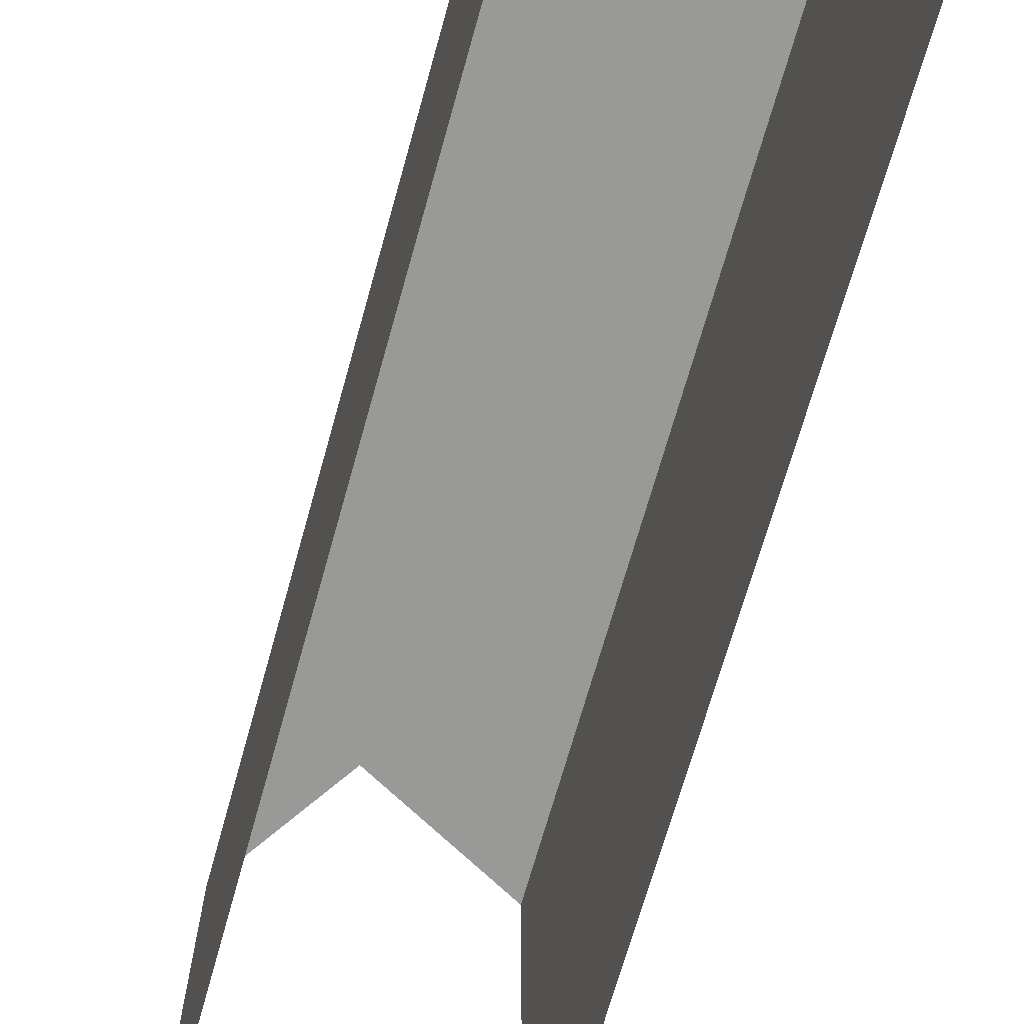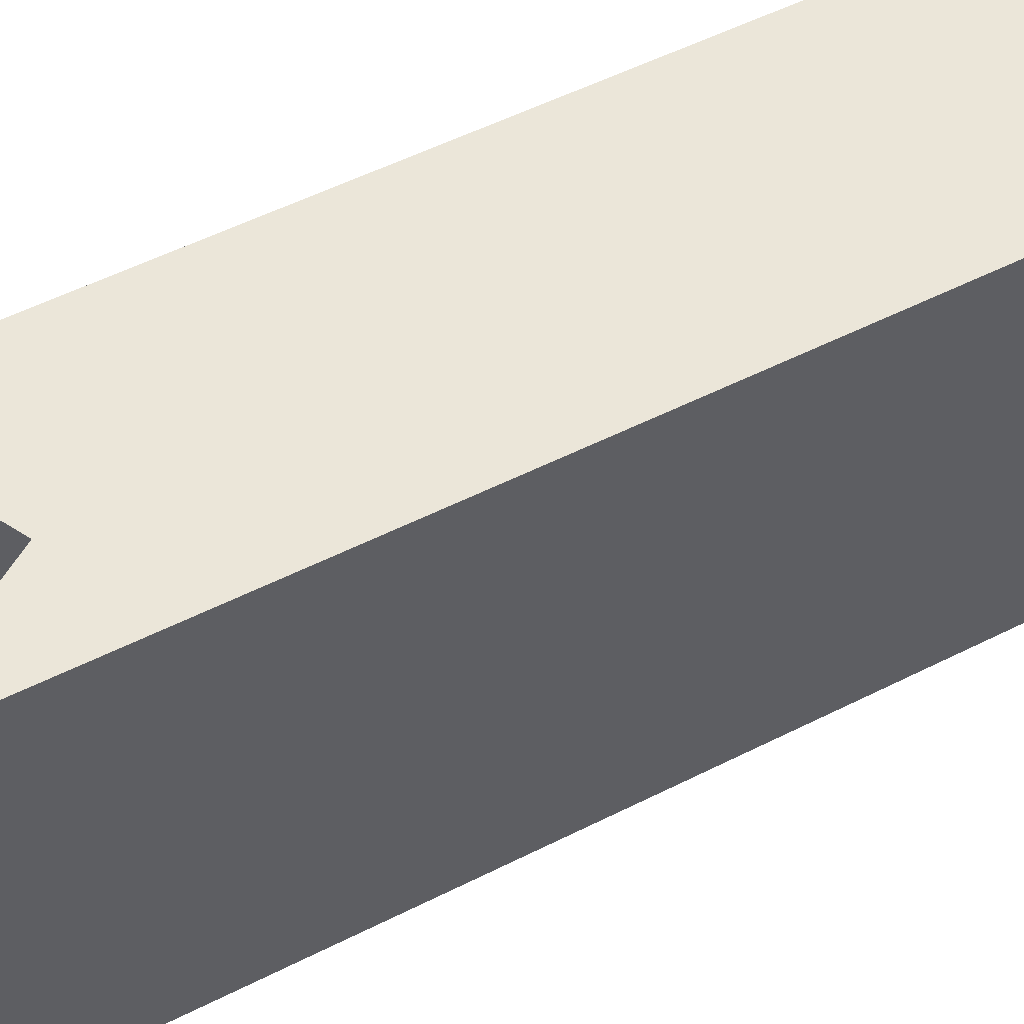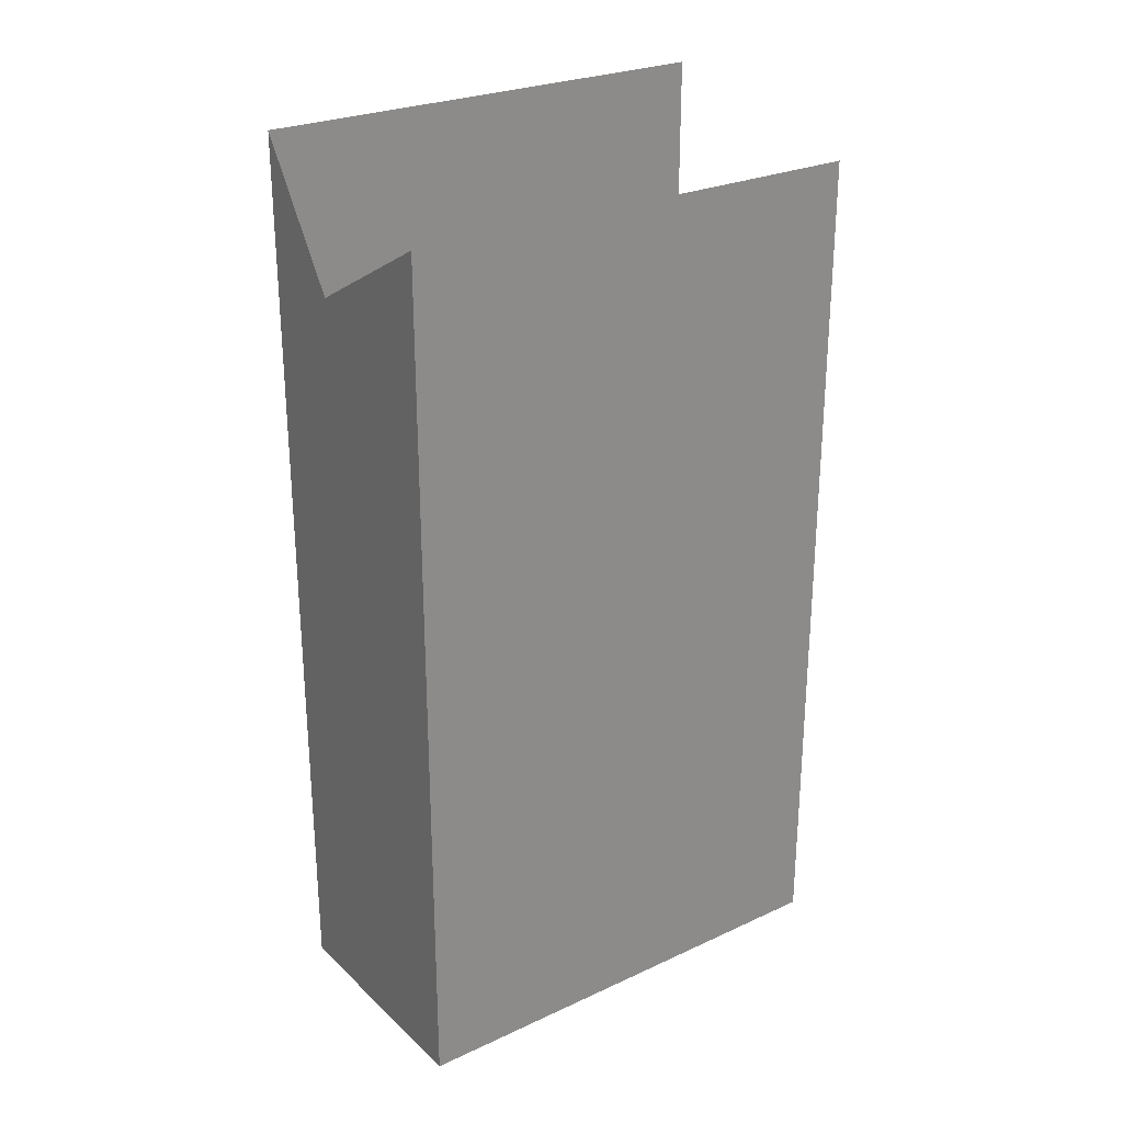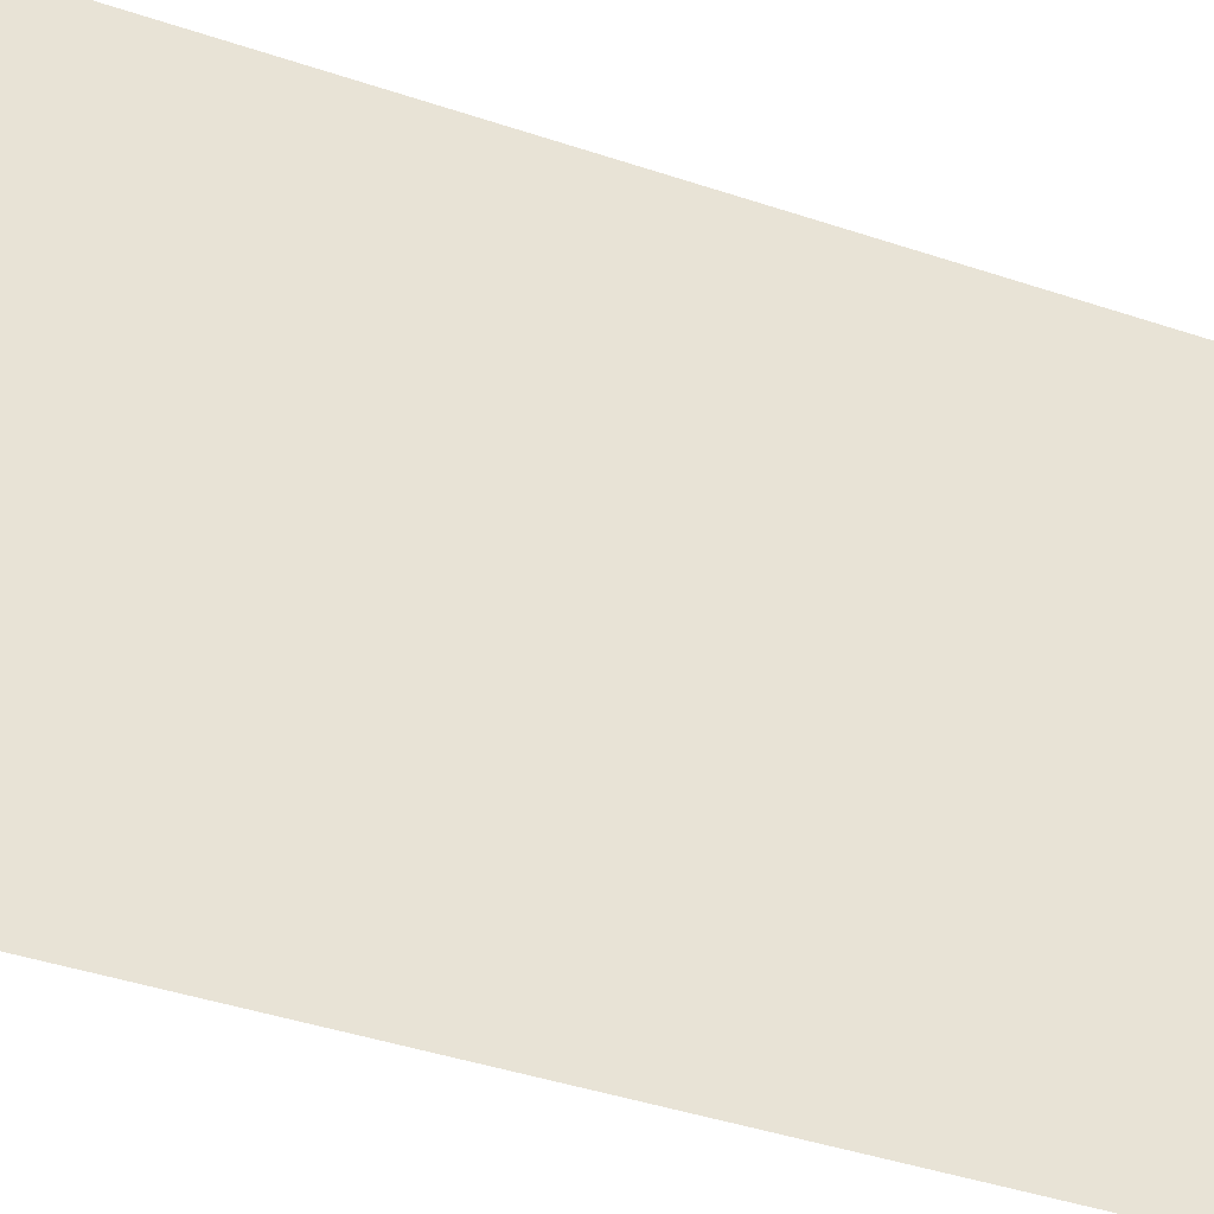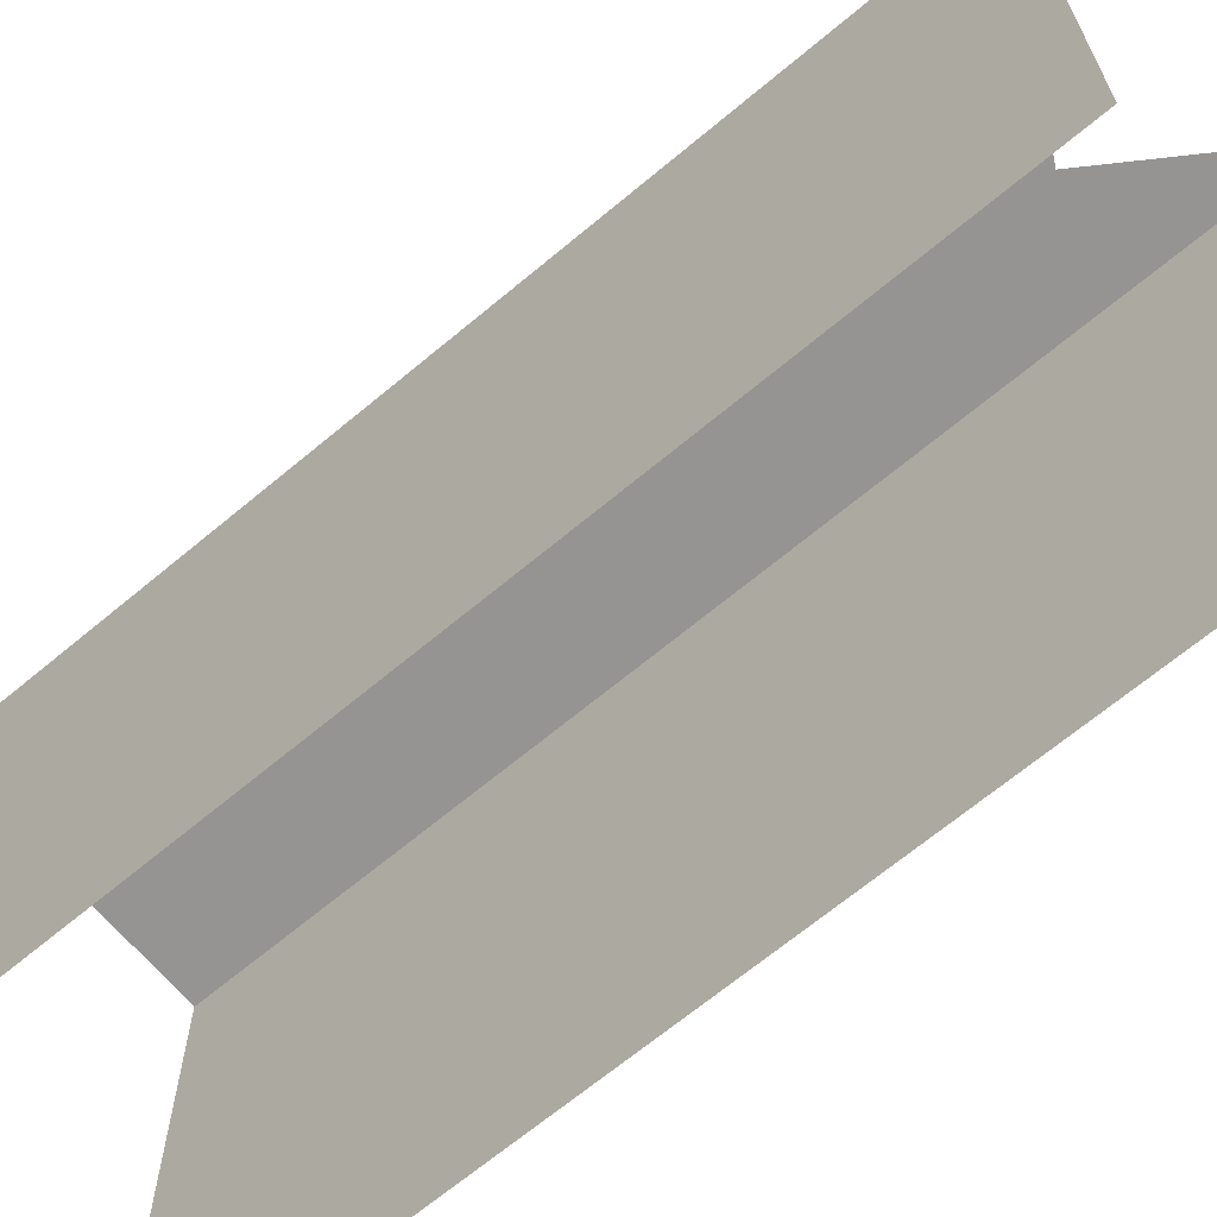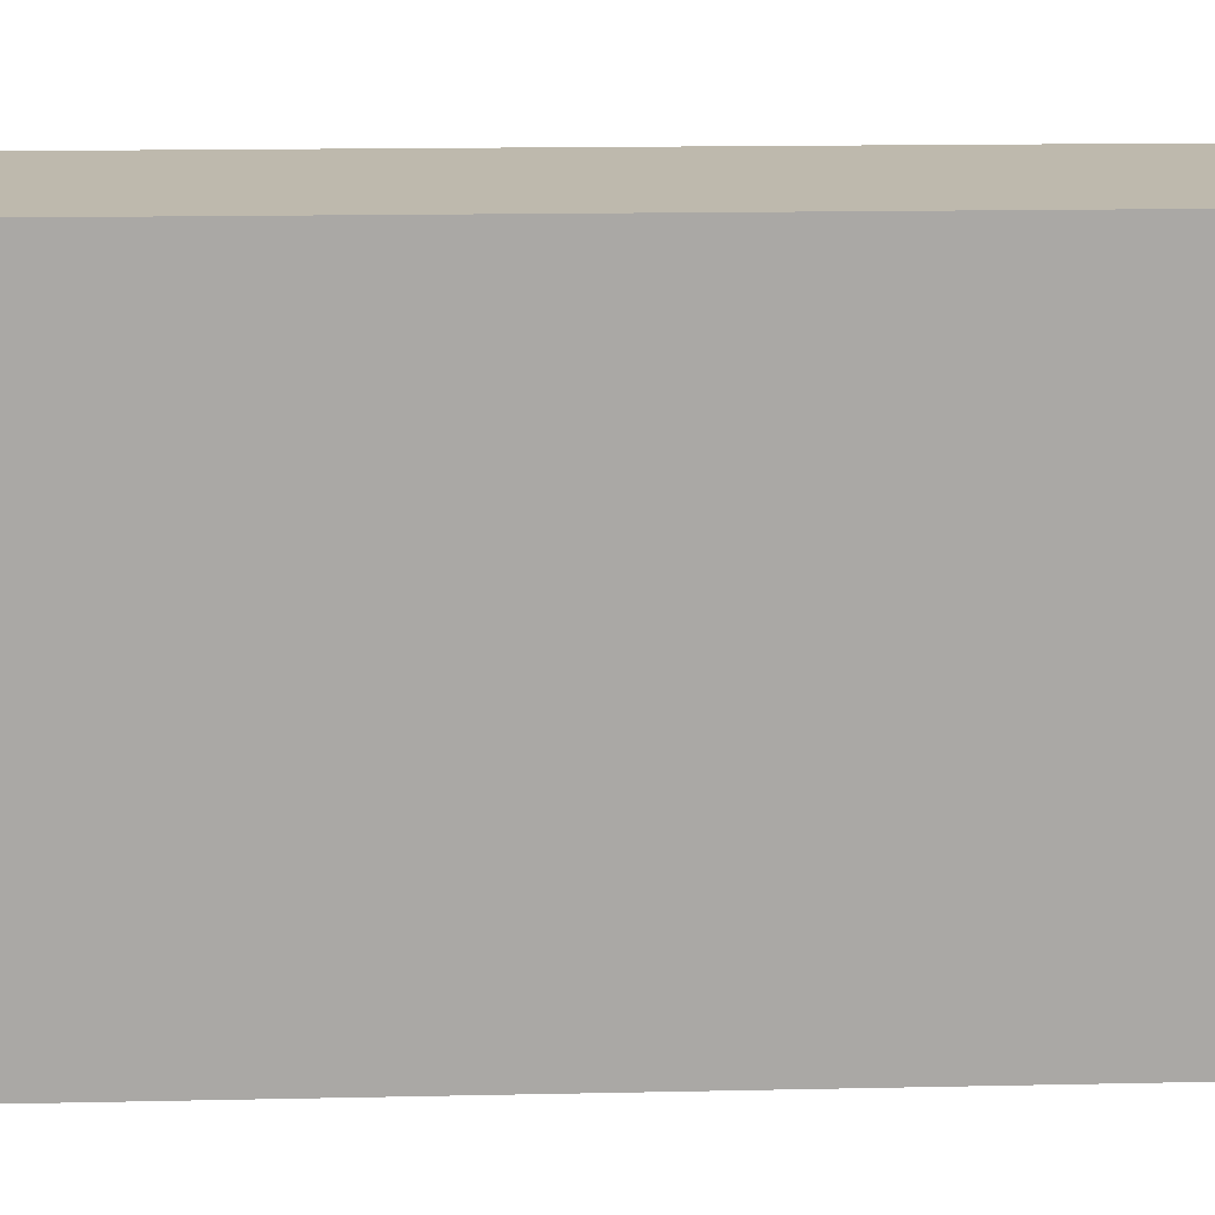
<metadata>
{"format":"obj","ext":"obj","renderer":"f3d","projection":"perspective","resolution":1024,"background":"white","views":[{"elev":-68.8,"azim":164.4,"up":"+Y"},{"elev":56.6,"azim":62.5,"up":"+Y"},{"elev":26.4,"azim":-125.8,"up":"+Z"},{"elev":-45.1,"azim":-110.9,"up":"+Y"},{"elev":-67.1,"azim":-50.0,"up":"+Y"},{"elev":15.1,"azim":87.3,"up":"+Y"}]}
</metadata>
<code>
o Cube
g Cube
v -1.055 0 2.676
v -1.055 1.118e-08 -1.1
v -1.055 2.104 2.676
v -1.055 2.104 -1.1
v 0 0 -1.1
v 0 0 2.899
v 0 2.104 -1.1
v 0 2.104 2.899
v -0.3898 2.104 2.311
f 9 7 8
f 3 4 7
f 9 3 7
f 2 4 3
f 3 1 2
f 6 8 7
f 7 5 6

</code>
